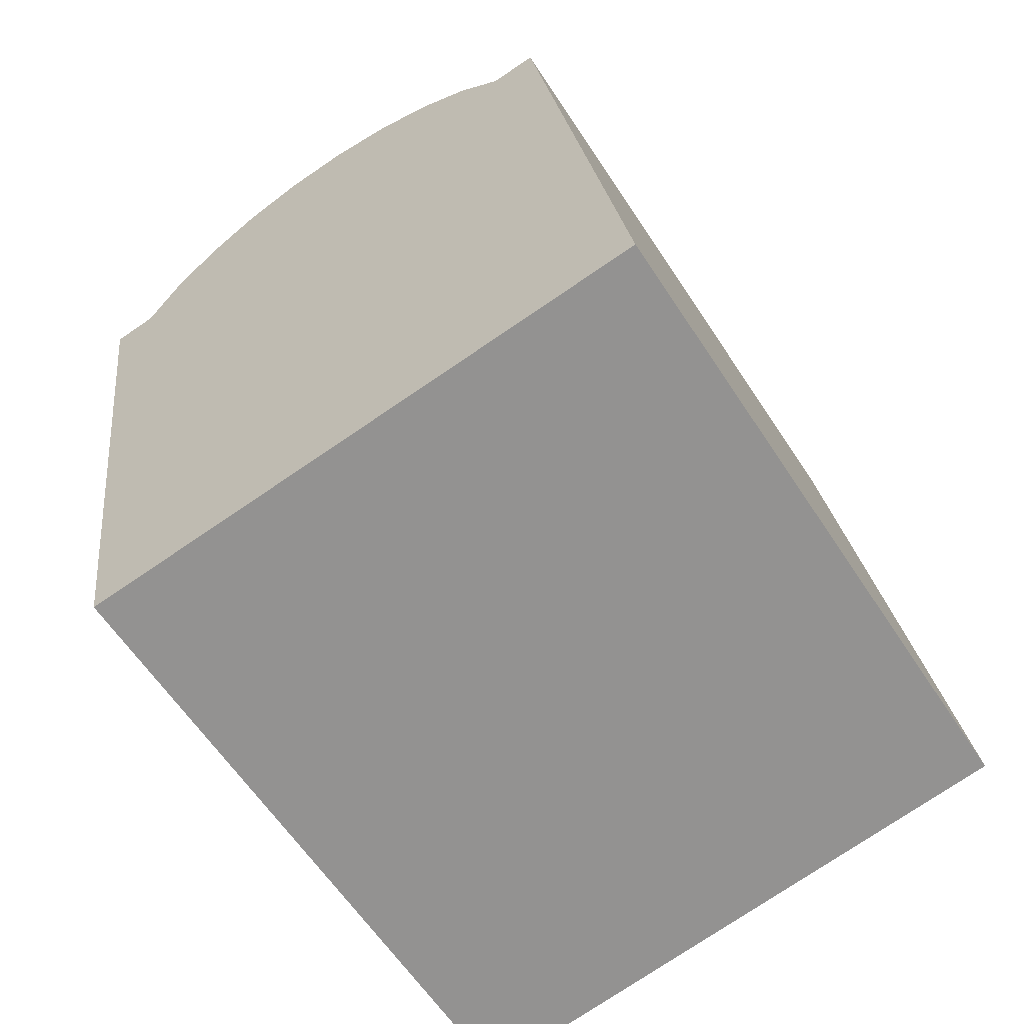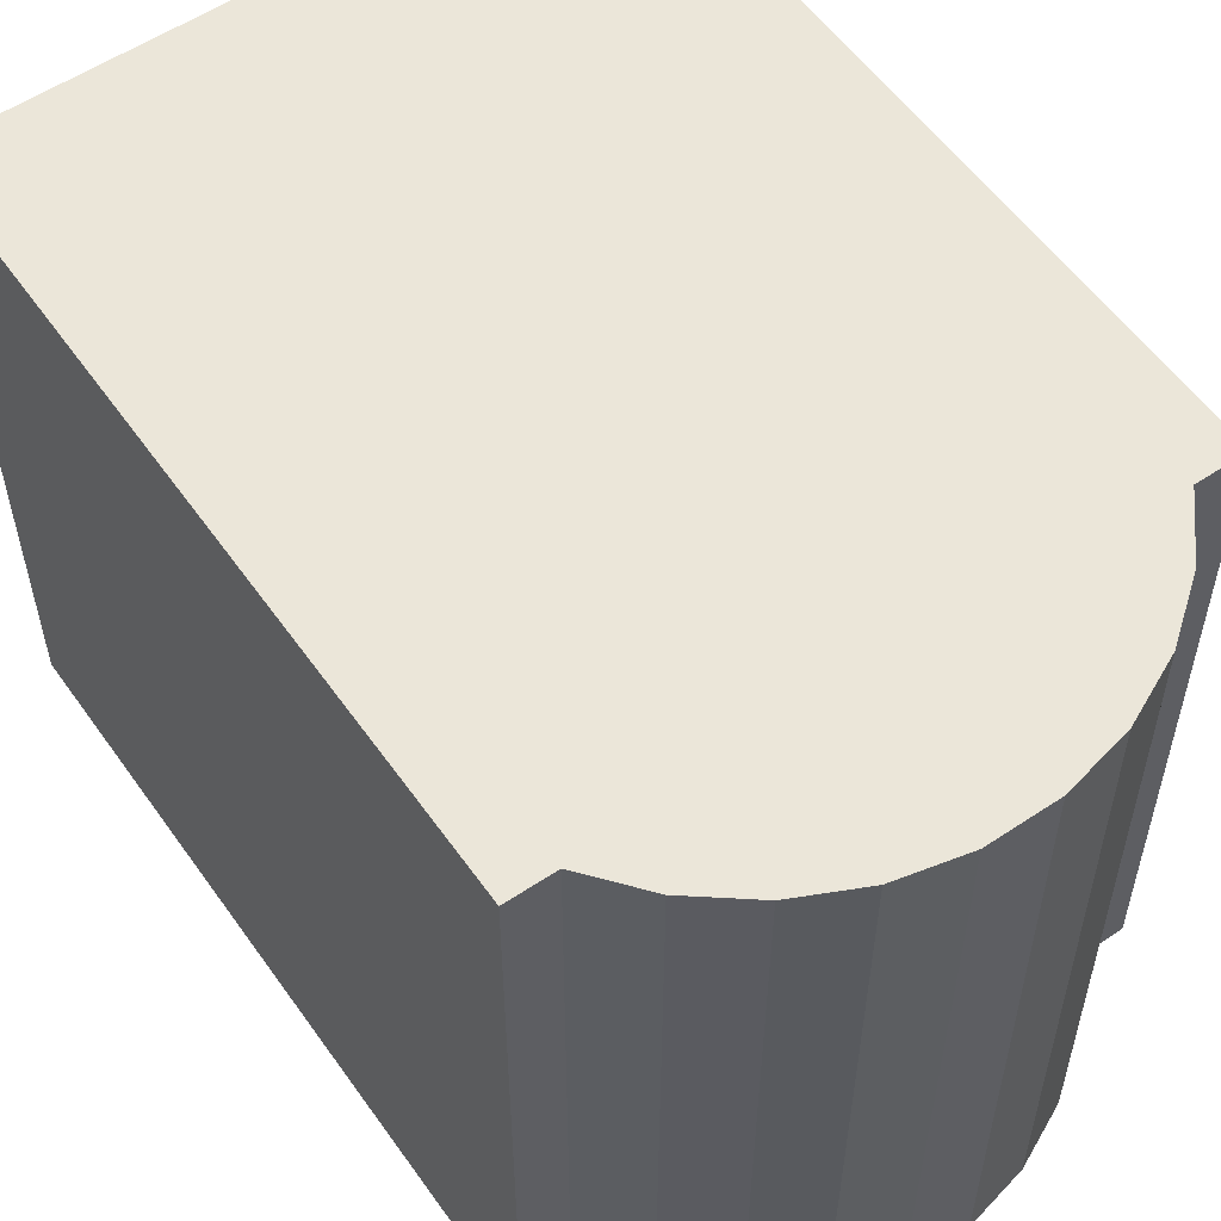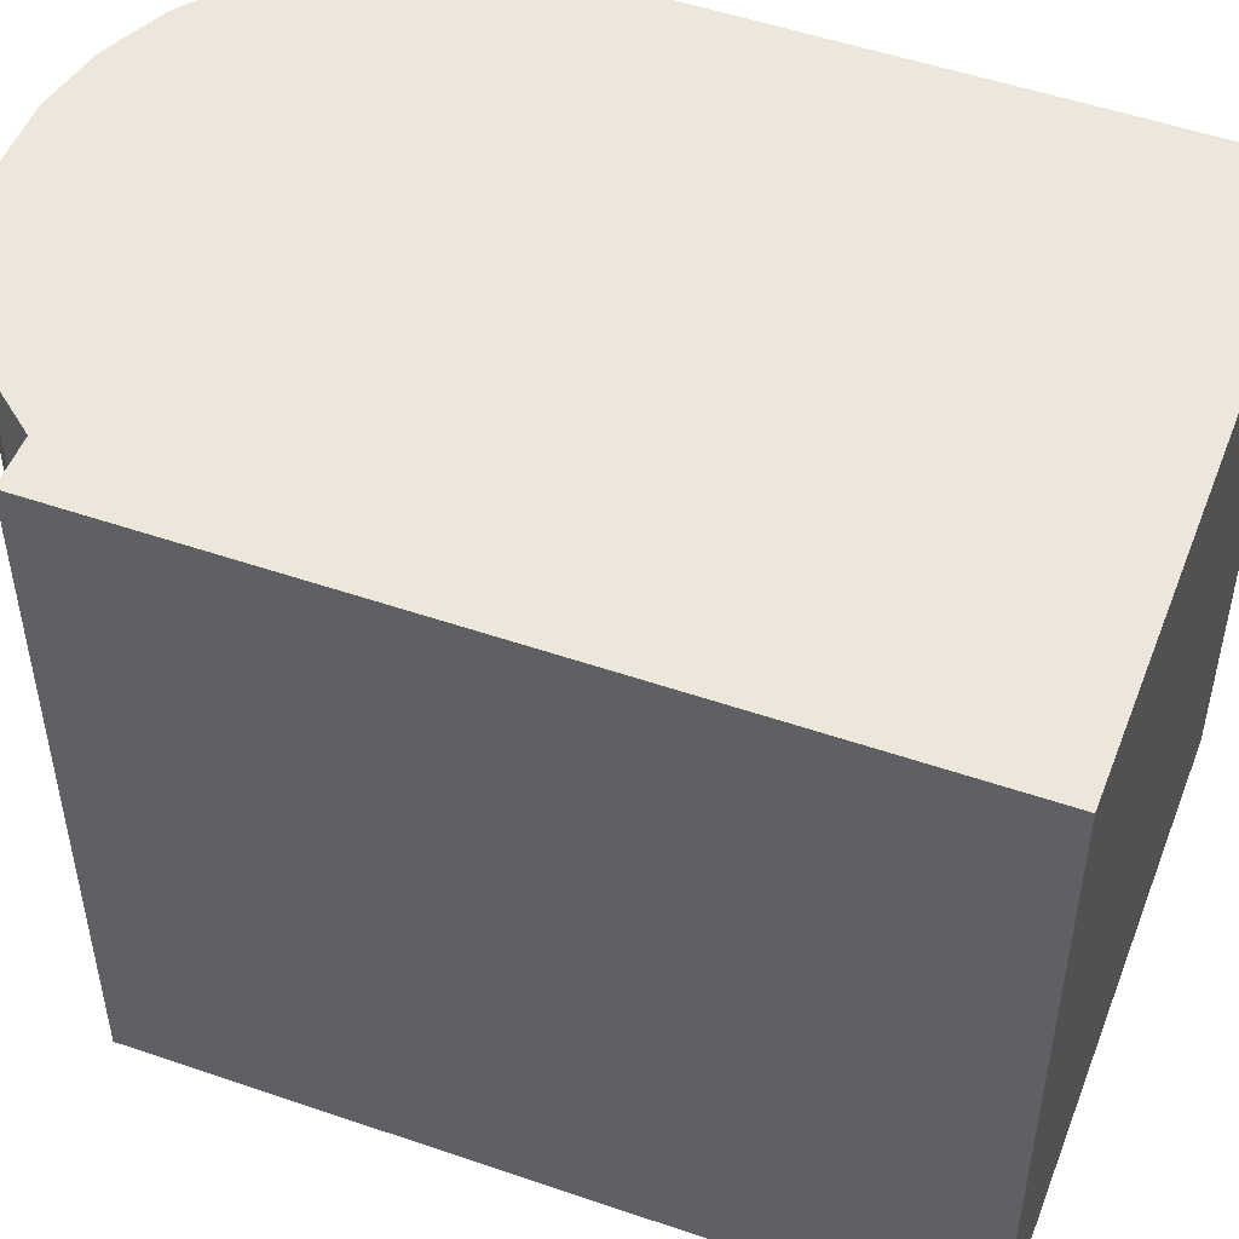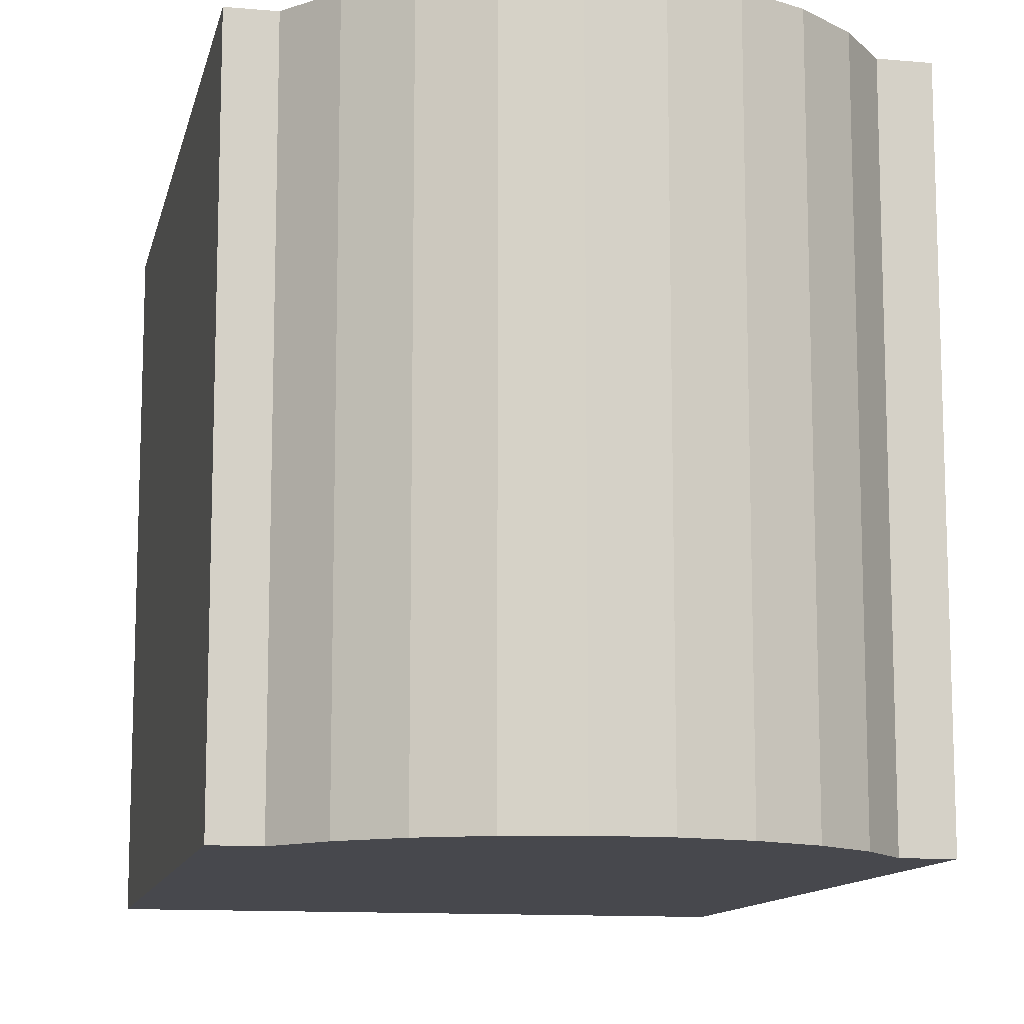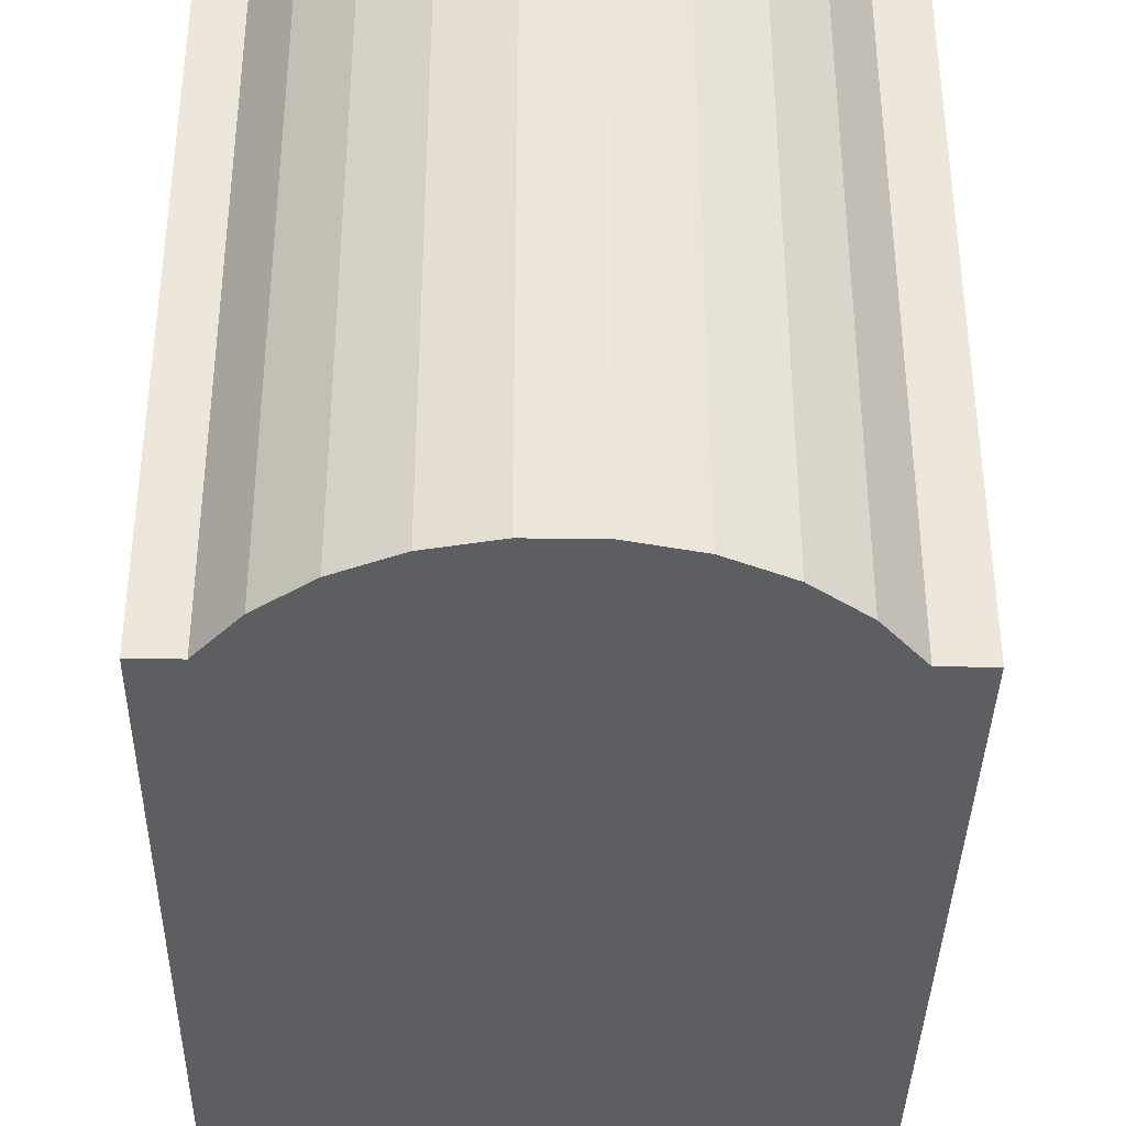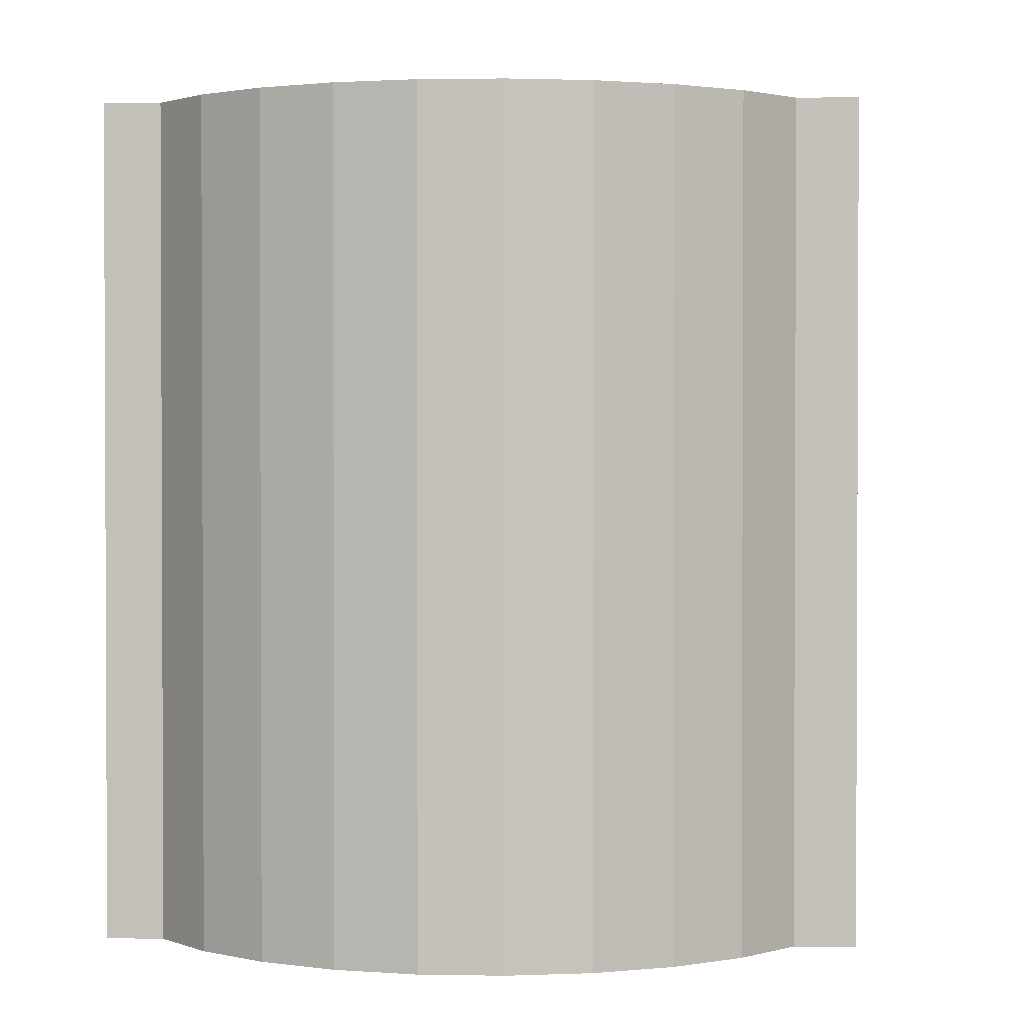
<metadata>
{"format":"obj","ext":"obj","renderer":"f3d","projection":"perspective","resolution":1024,"background":"white","views":[{"elev":-61.3,"azim":33.1,"up":"+Z"},{"elev":56.5,"azim":-43.3,"up":"+Y"},{"elev":51.1,"azim":102.3,"up":"+Y"},{"elev":-11.8,"azim":-20.5,"up":"+Y"},{"elev":-37.9,"azim":-9.4,"up":"+Y"},{"elev":1.6,"azim":-4.6,"up":"+Y"}]}
</metadata>
<code>
v  6.243e-05 2.92 -9.229e-05
v  3.042 2.92 -2.782
v  0.4702 2.92 -3.165
v  0.1974 2.92 0.0296
v  0.3454 2.92 0.2787
v  0.5445 2.92 0.489
v  0.7849 2.92 0.6508
v  2.373 2.92 0.3529
v  2.585 2.92 0.3838
v  1.055 2.92 0.7554
v  1.342 2.92 0.7978
v  1.631 2.92 0.7764
v  1.908 2.92 0.692
v  2.159 2.92 0.5484
v  3.042 1.703e-16 -2.782
v  0 0 0
v  0.4702 1.938e-16 -3.165
v  0.1973 -1.818e-18 0.02969
v  0.3453 -1.707e-17 0.2788
v  0.5444 -2.995e-17 0.4891
v  0.7848 -3.985e-17 0.6509
v  1.055 -4.626e-17 0.7555
v  1.342 -4.885e-17 0.7979
v  1.63 -4.755e-17 0.7765
v  1.908 -4.238e-17 0.6921
v  2.159 -3.359e-17 0.5485
v  2.373 -2.162e-17 0.353
v  2.584 -2.351e-17 0.3839
g defaultobject
f 1 2 3
f 2 1 4
f 2 4 5
f 2 5 6
f 2 6 7
f 2 7 8
f 2 8 9
f 8 7 10
f 8 10 11
f 8 11 12
f 8 12 13
f 8 13 14
f 15 16 17
f 16 15 18
f 18 15 19
f 19 15 20
f 20 15 21
f 21 15 22
f 22 15 23
f 23 15 24
f 24 15 25
f 25 15 26
f 26 15 27
f 27 15 28
f 9 15 2
f 15 9 28
f 3 15 17
f 15 3 2
f 1 17 16
f 17 1 3
f 1 18 4
f 18 1 16
f 5 18 19
f 18 5 4
f 6 19 20
f 19 6 5
f 6 21 7
f 21 6 20
f 7 22 10
f 22 7 21
f 10 23 11
f 23 10 22
f 11 24 12
f 24 11 23
f 12 25 13
f 25 12 24
f 13 26 14
f 26 13 25
f 14 27 8
f 27 14 26
f 8 28 9
f 28 8 27

</code>
